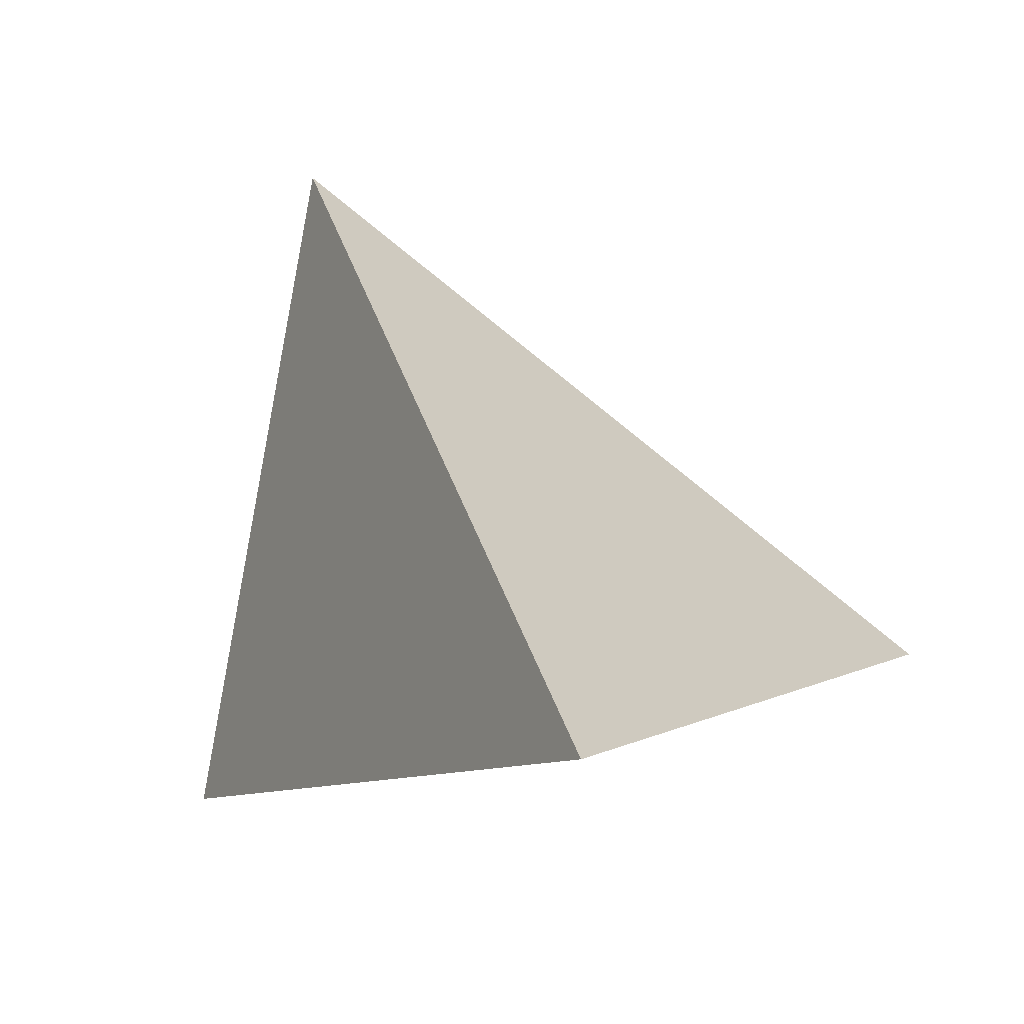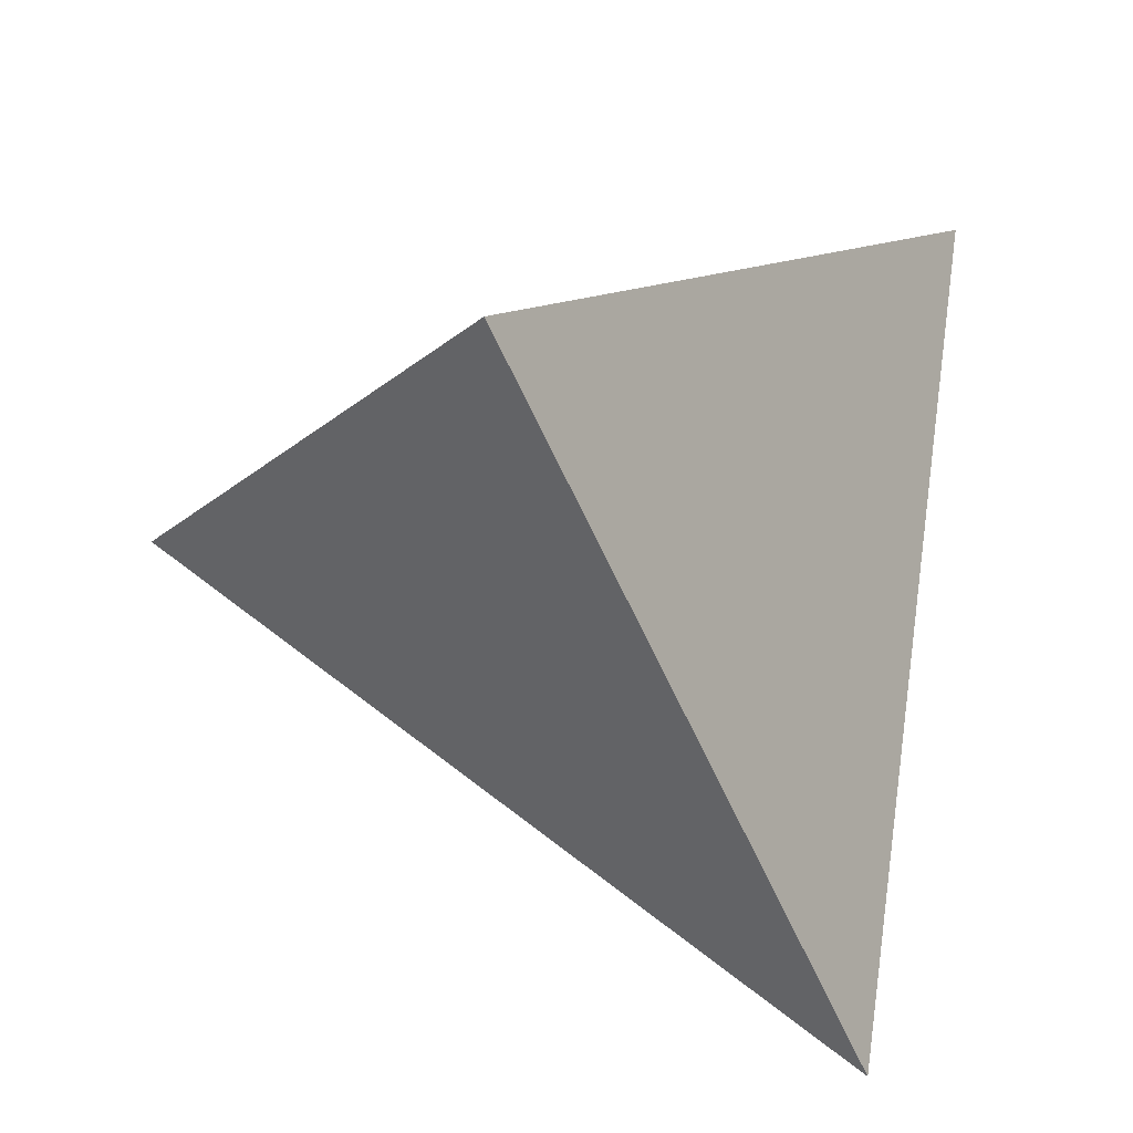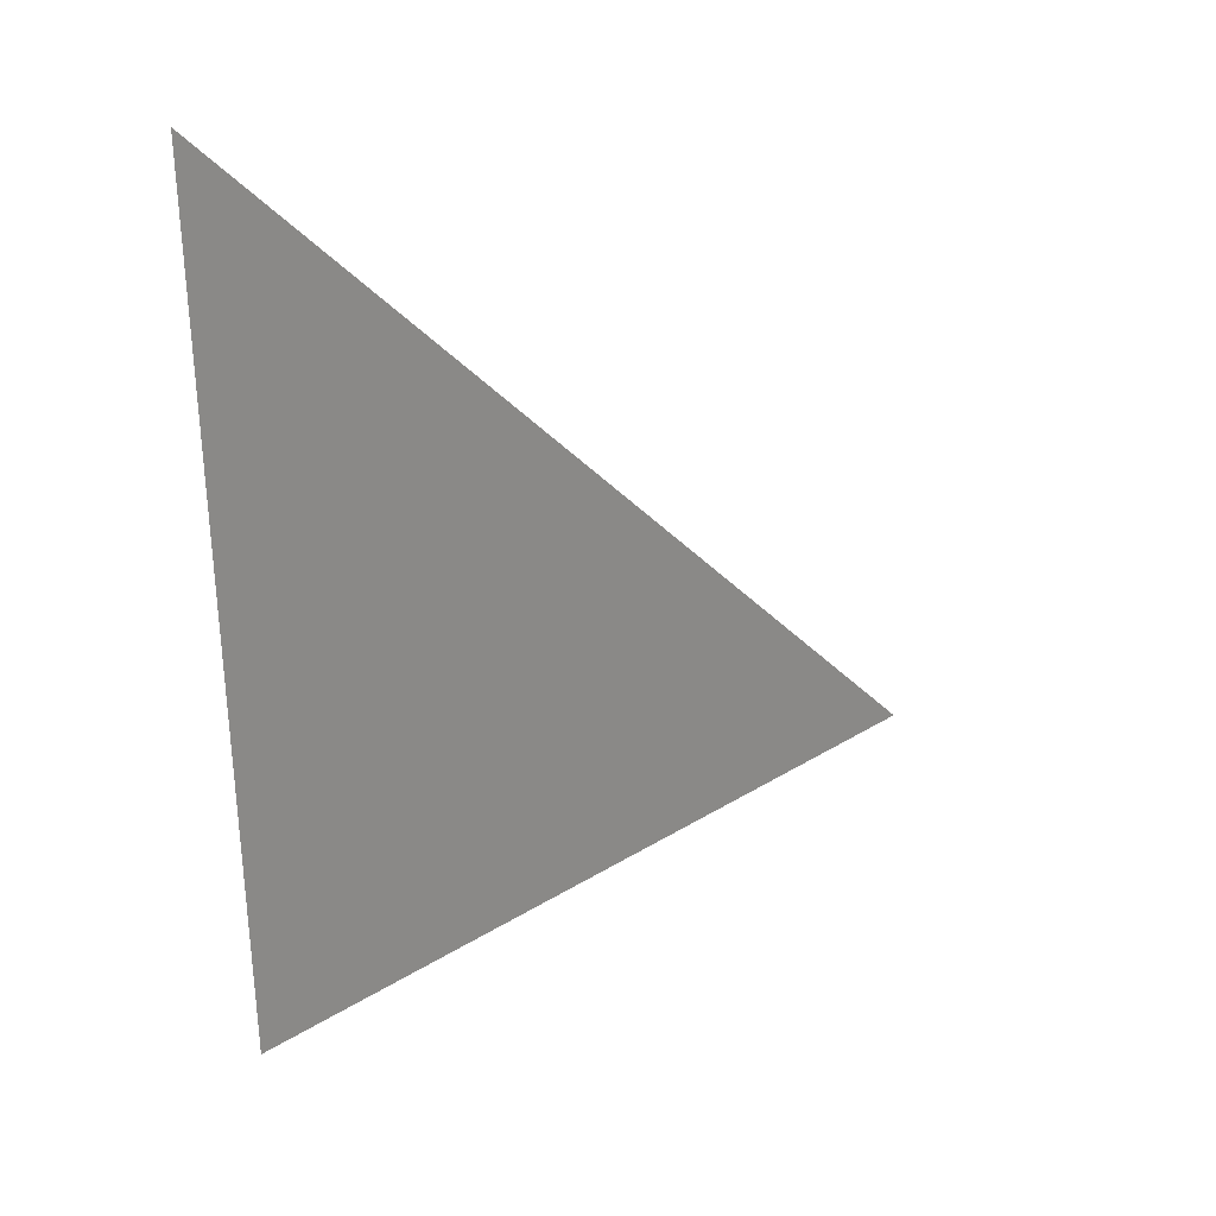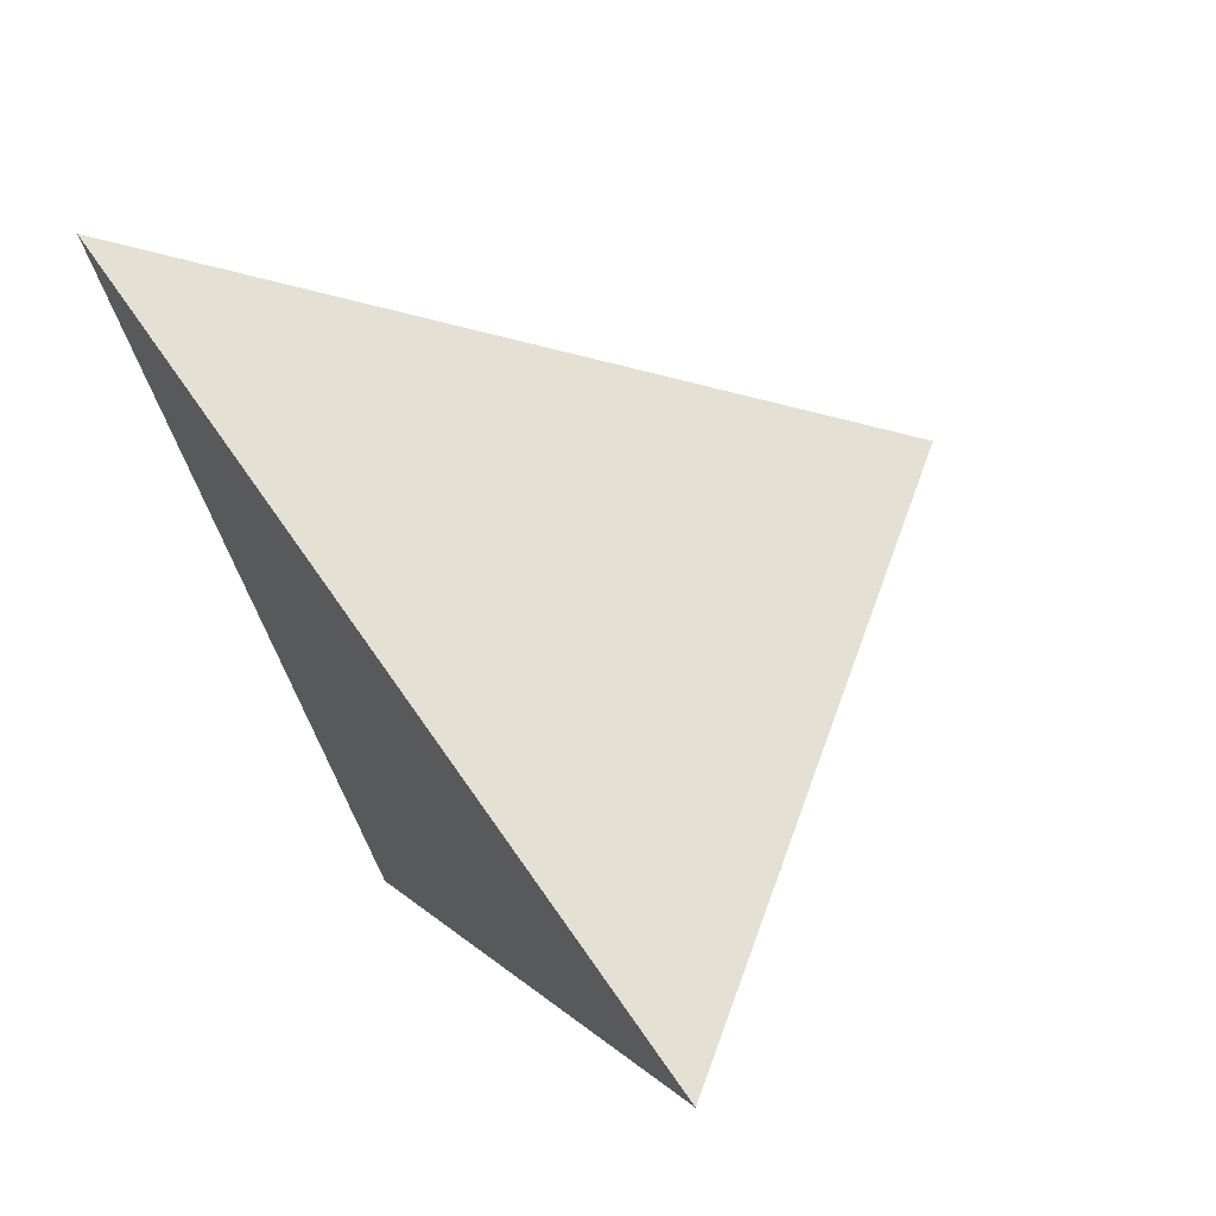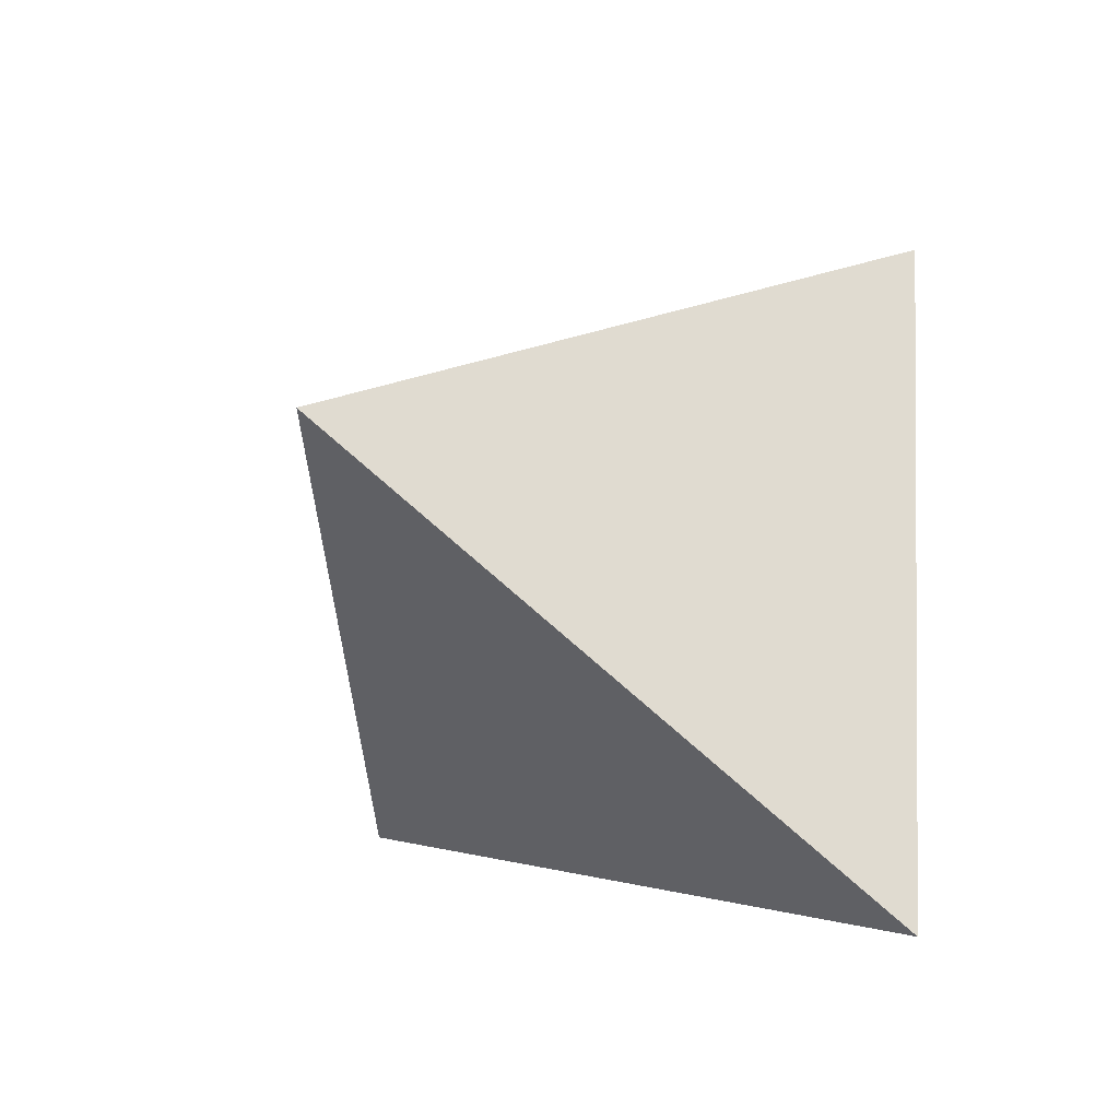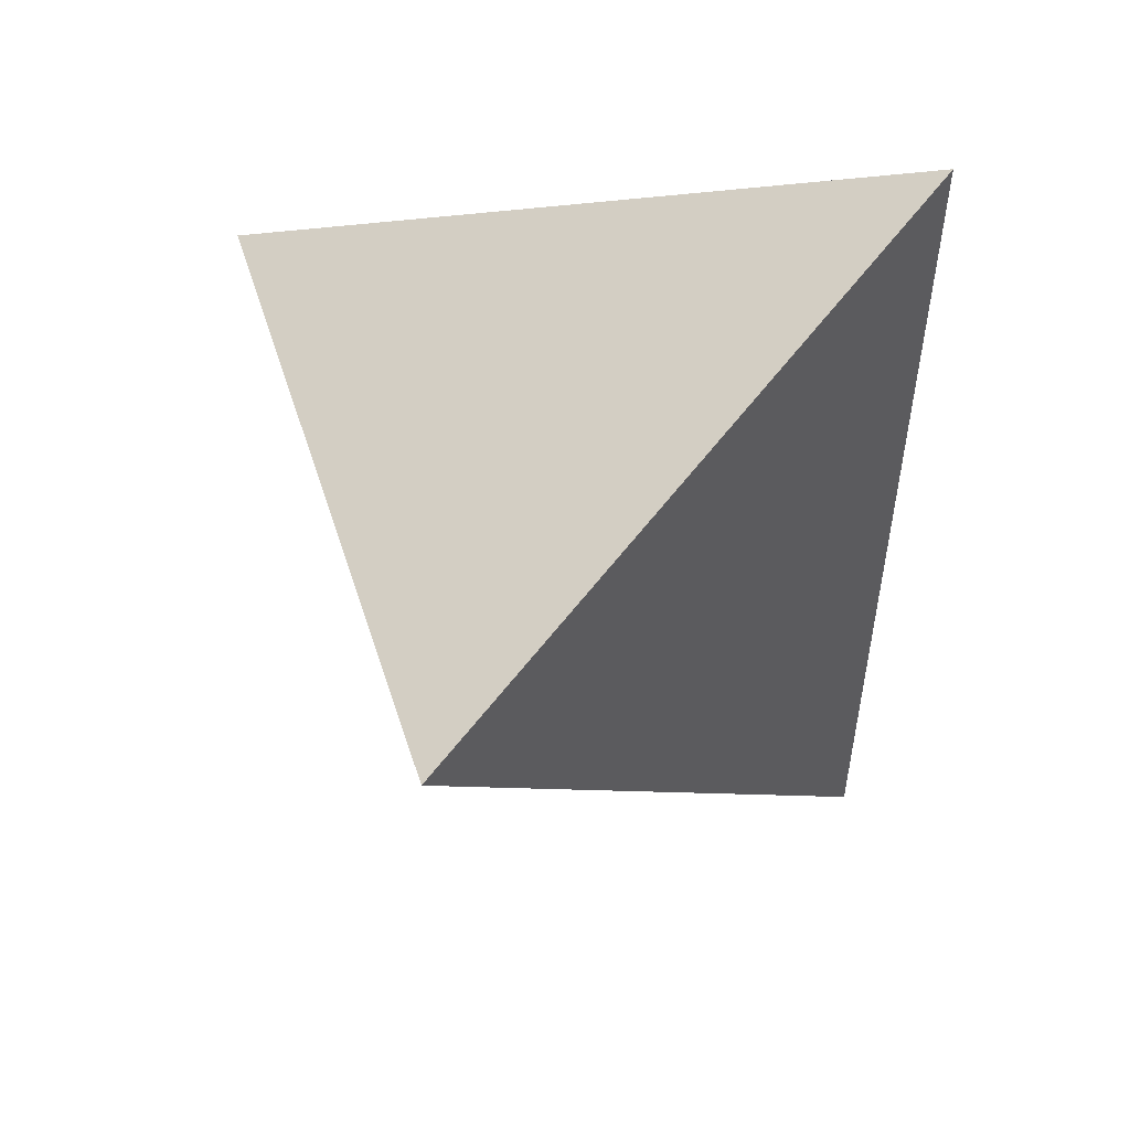
<metadata>
{"format":"obj","ext":"obj","renderer":"f3d","projection":"perspective","resolution":1024,"background":"white","views":[{"elev":58.1,"azim":-121.6,"up":"+Z"},{"elev":-63.3,"azim":-175.6,"up":"+Z"},{"elev":-27.7,"azim":-58.5,"up":"+Z"},{"elev":9.5,"azim":-40.5,"up":"+Z"},{"elev":-1.1,"azim":121.7,"up":"+Z"},{"elev":24.7,"azim":89.2,"up":"+Y"}]}
</metadata>
<code>
v 0.2262 0.7481 -0.6238
v 0.9663 -0.008528 0.2573
v -0.3179 -0.7628 -0.5631
v -0.6467 0.357 0.6741
f 1 2 3
f 4 2 1
f 3 4 1
f 4 3 2

</code>
